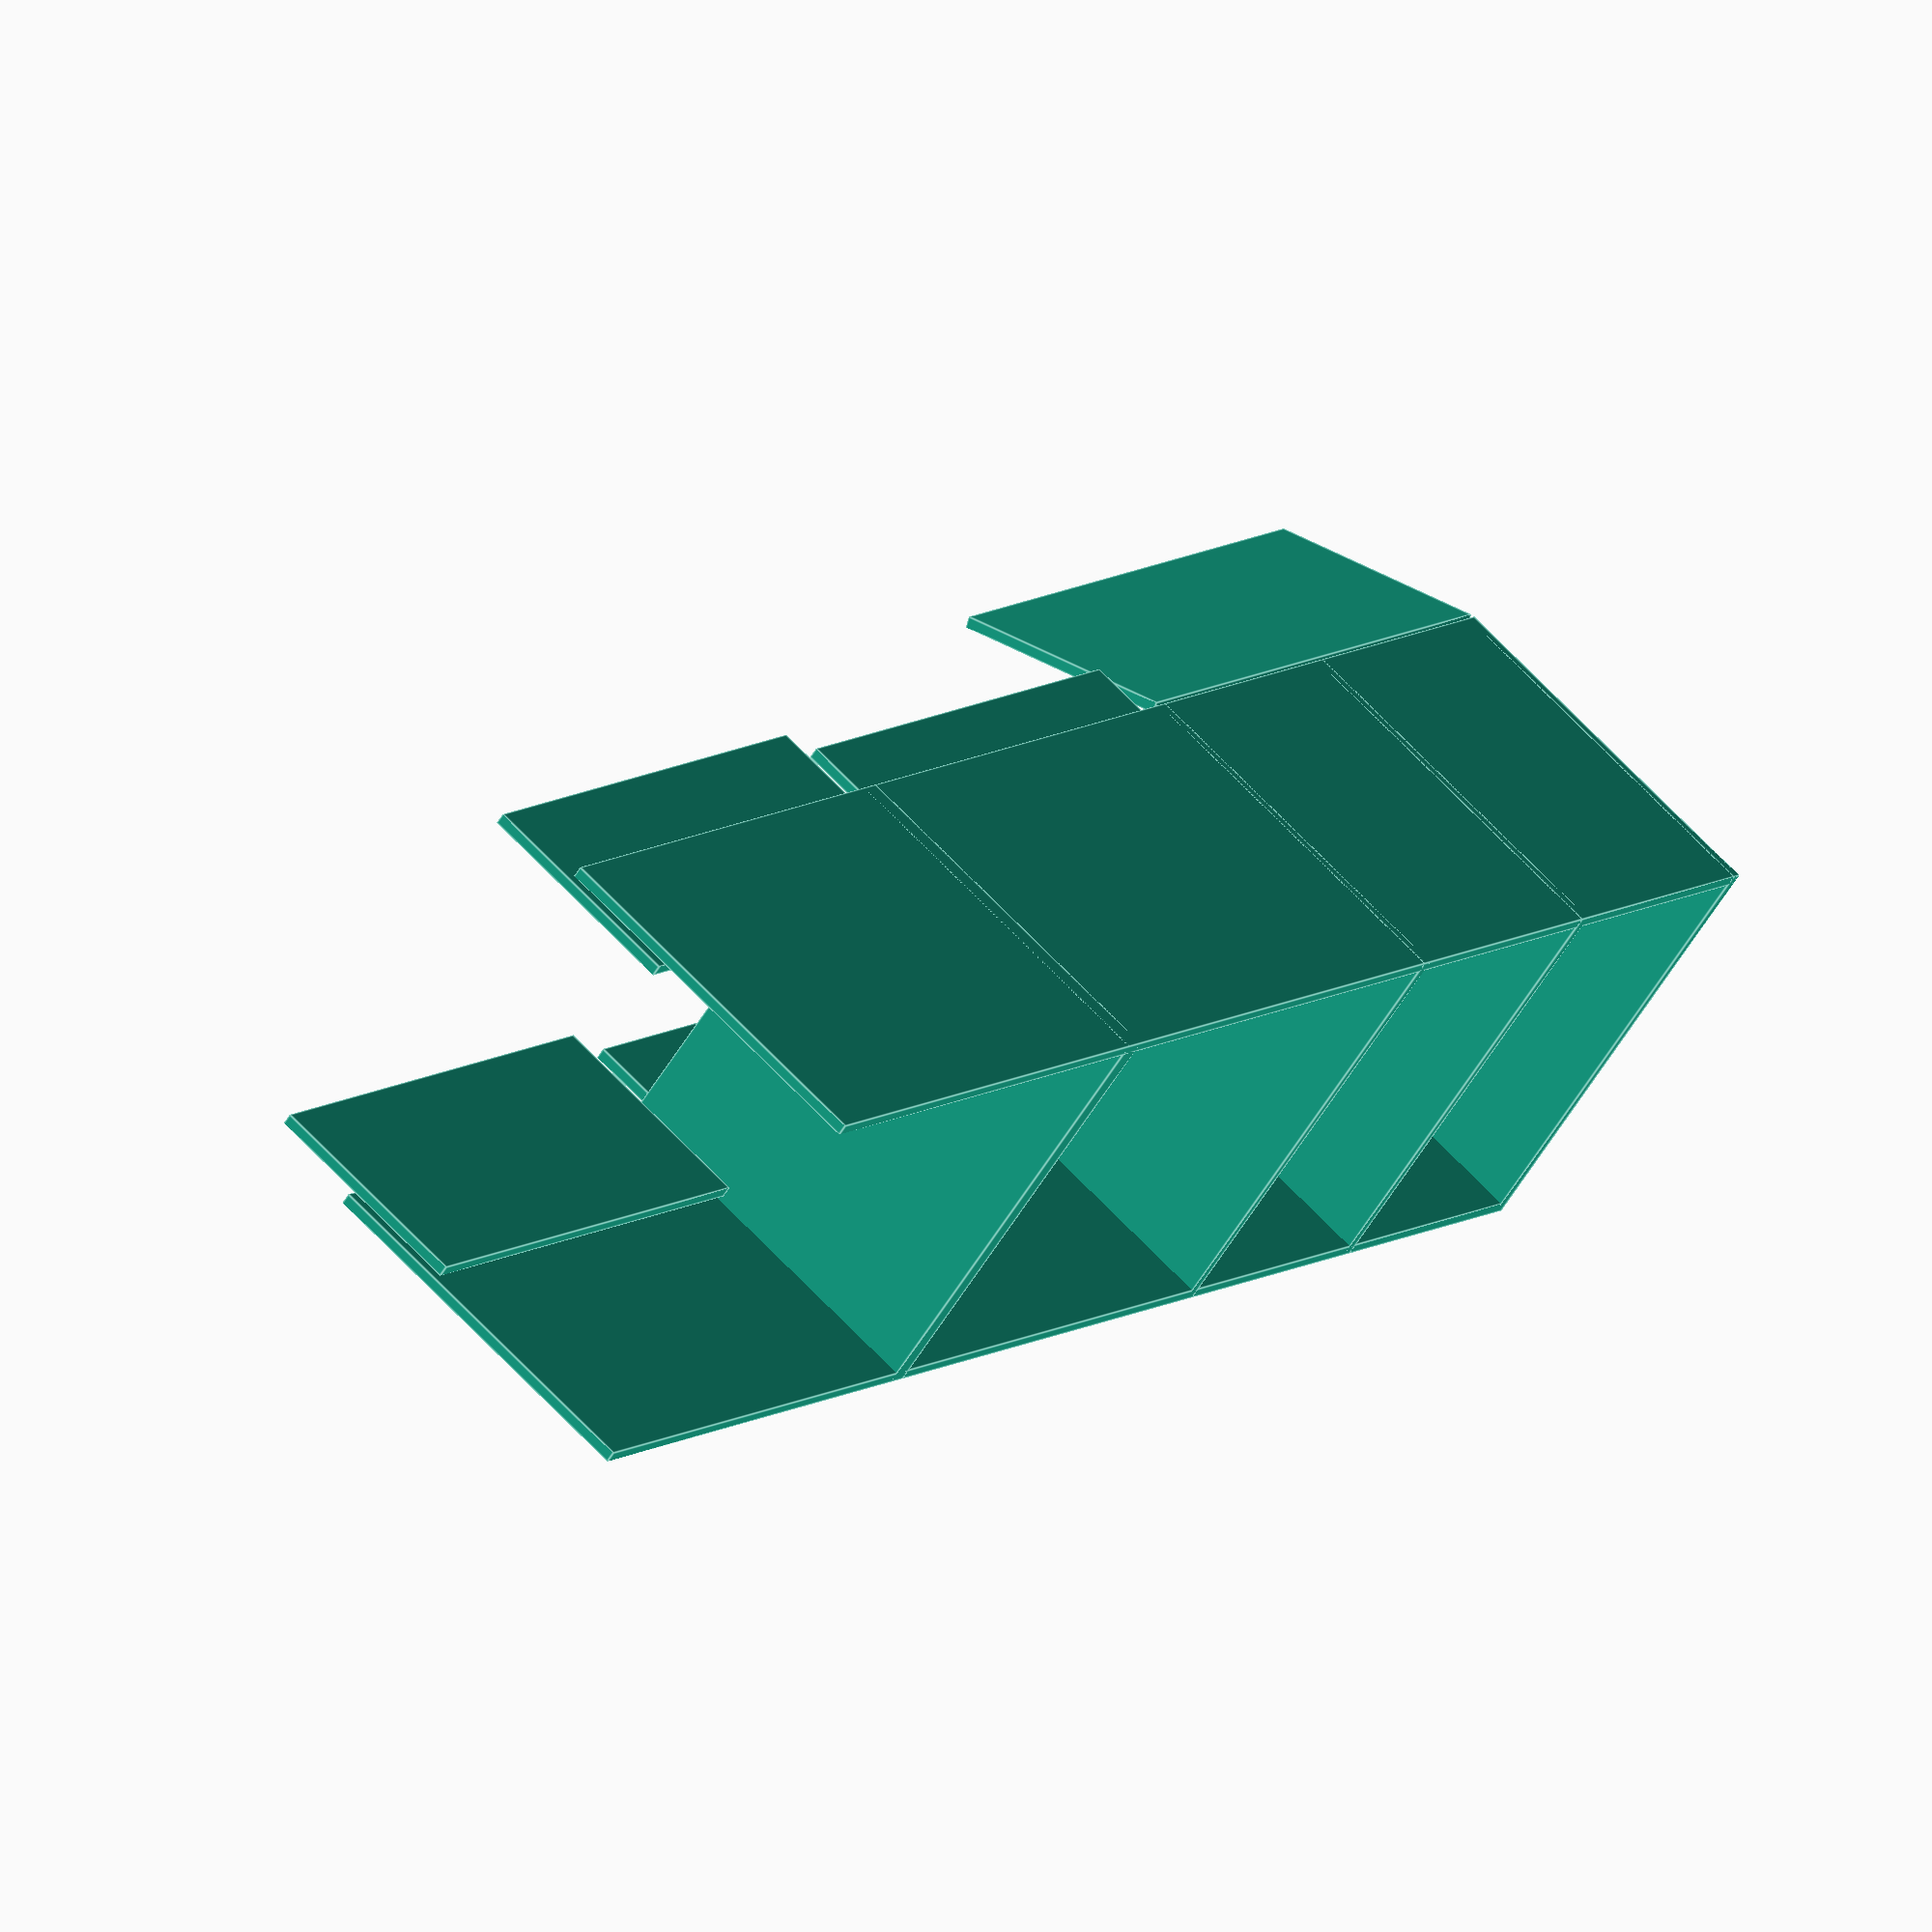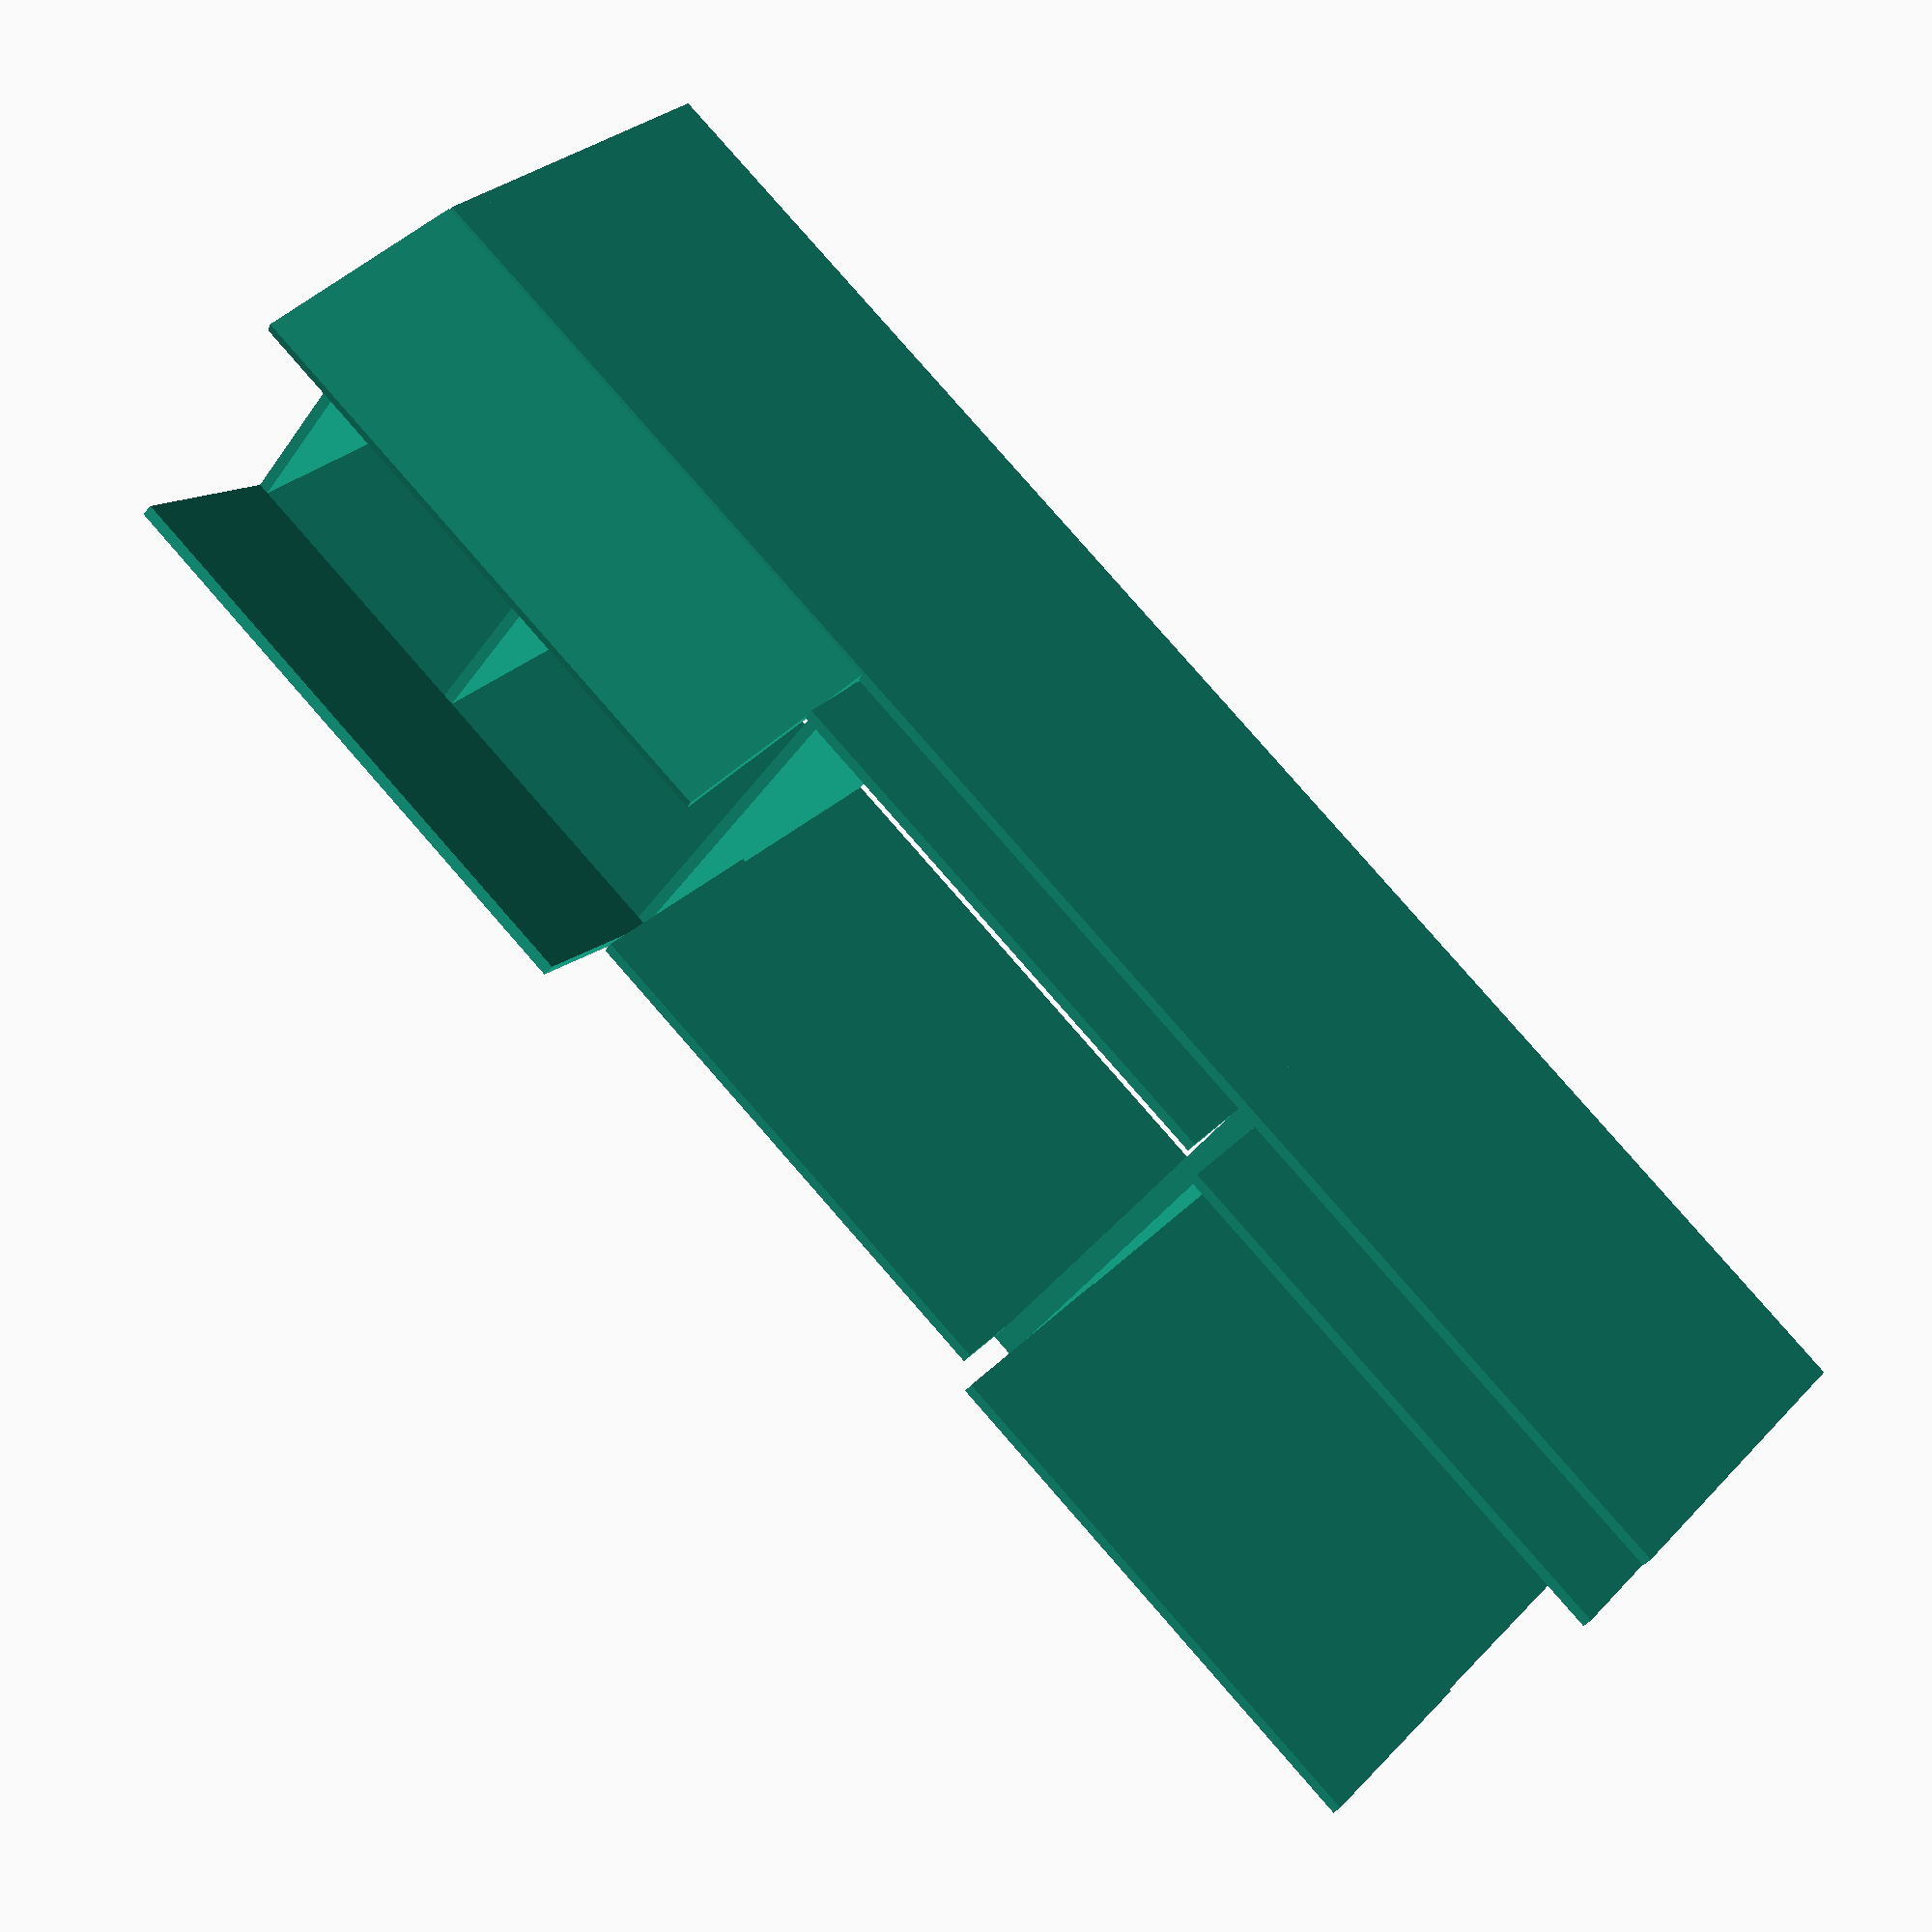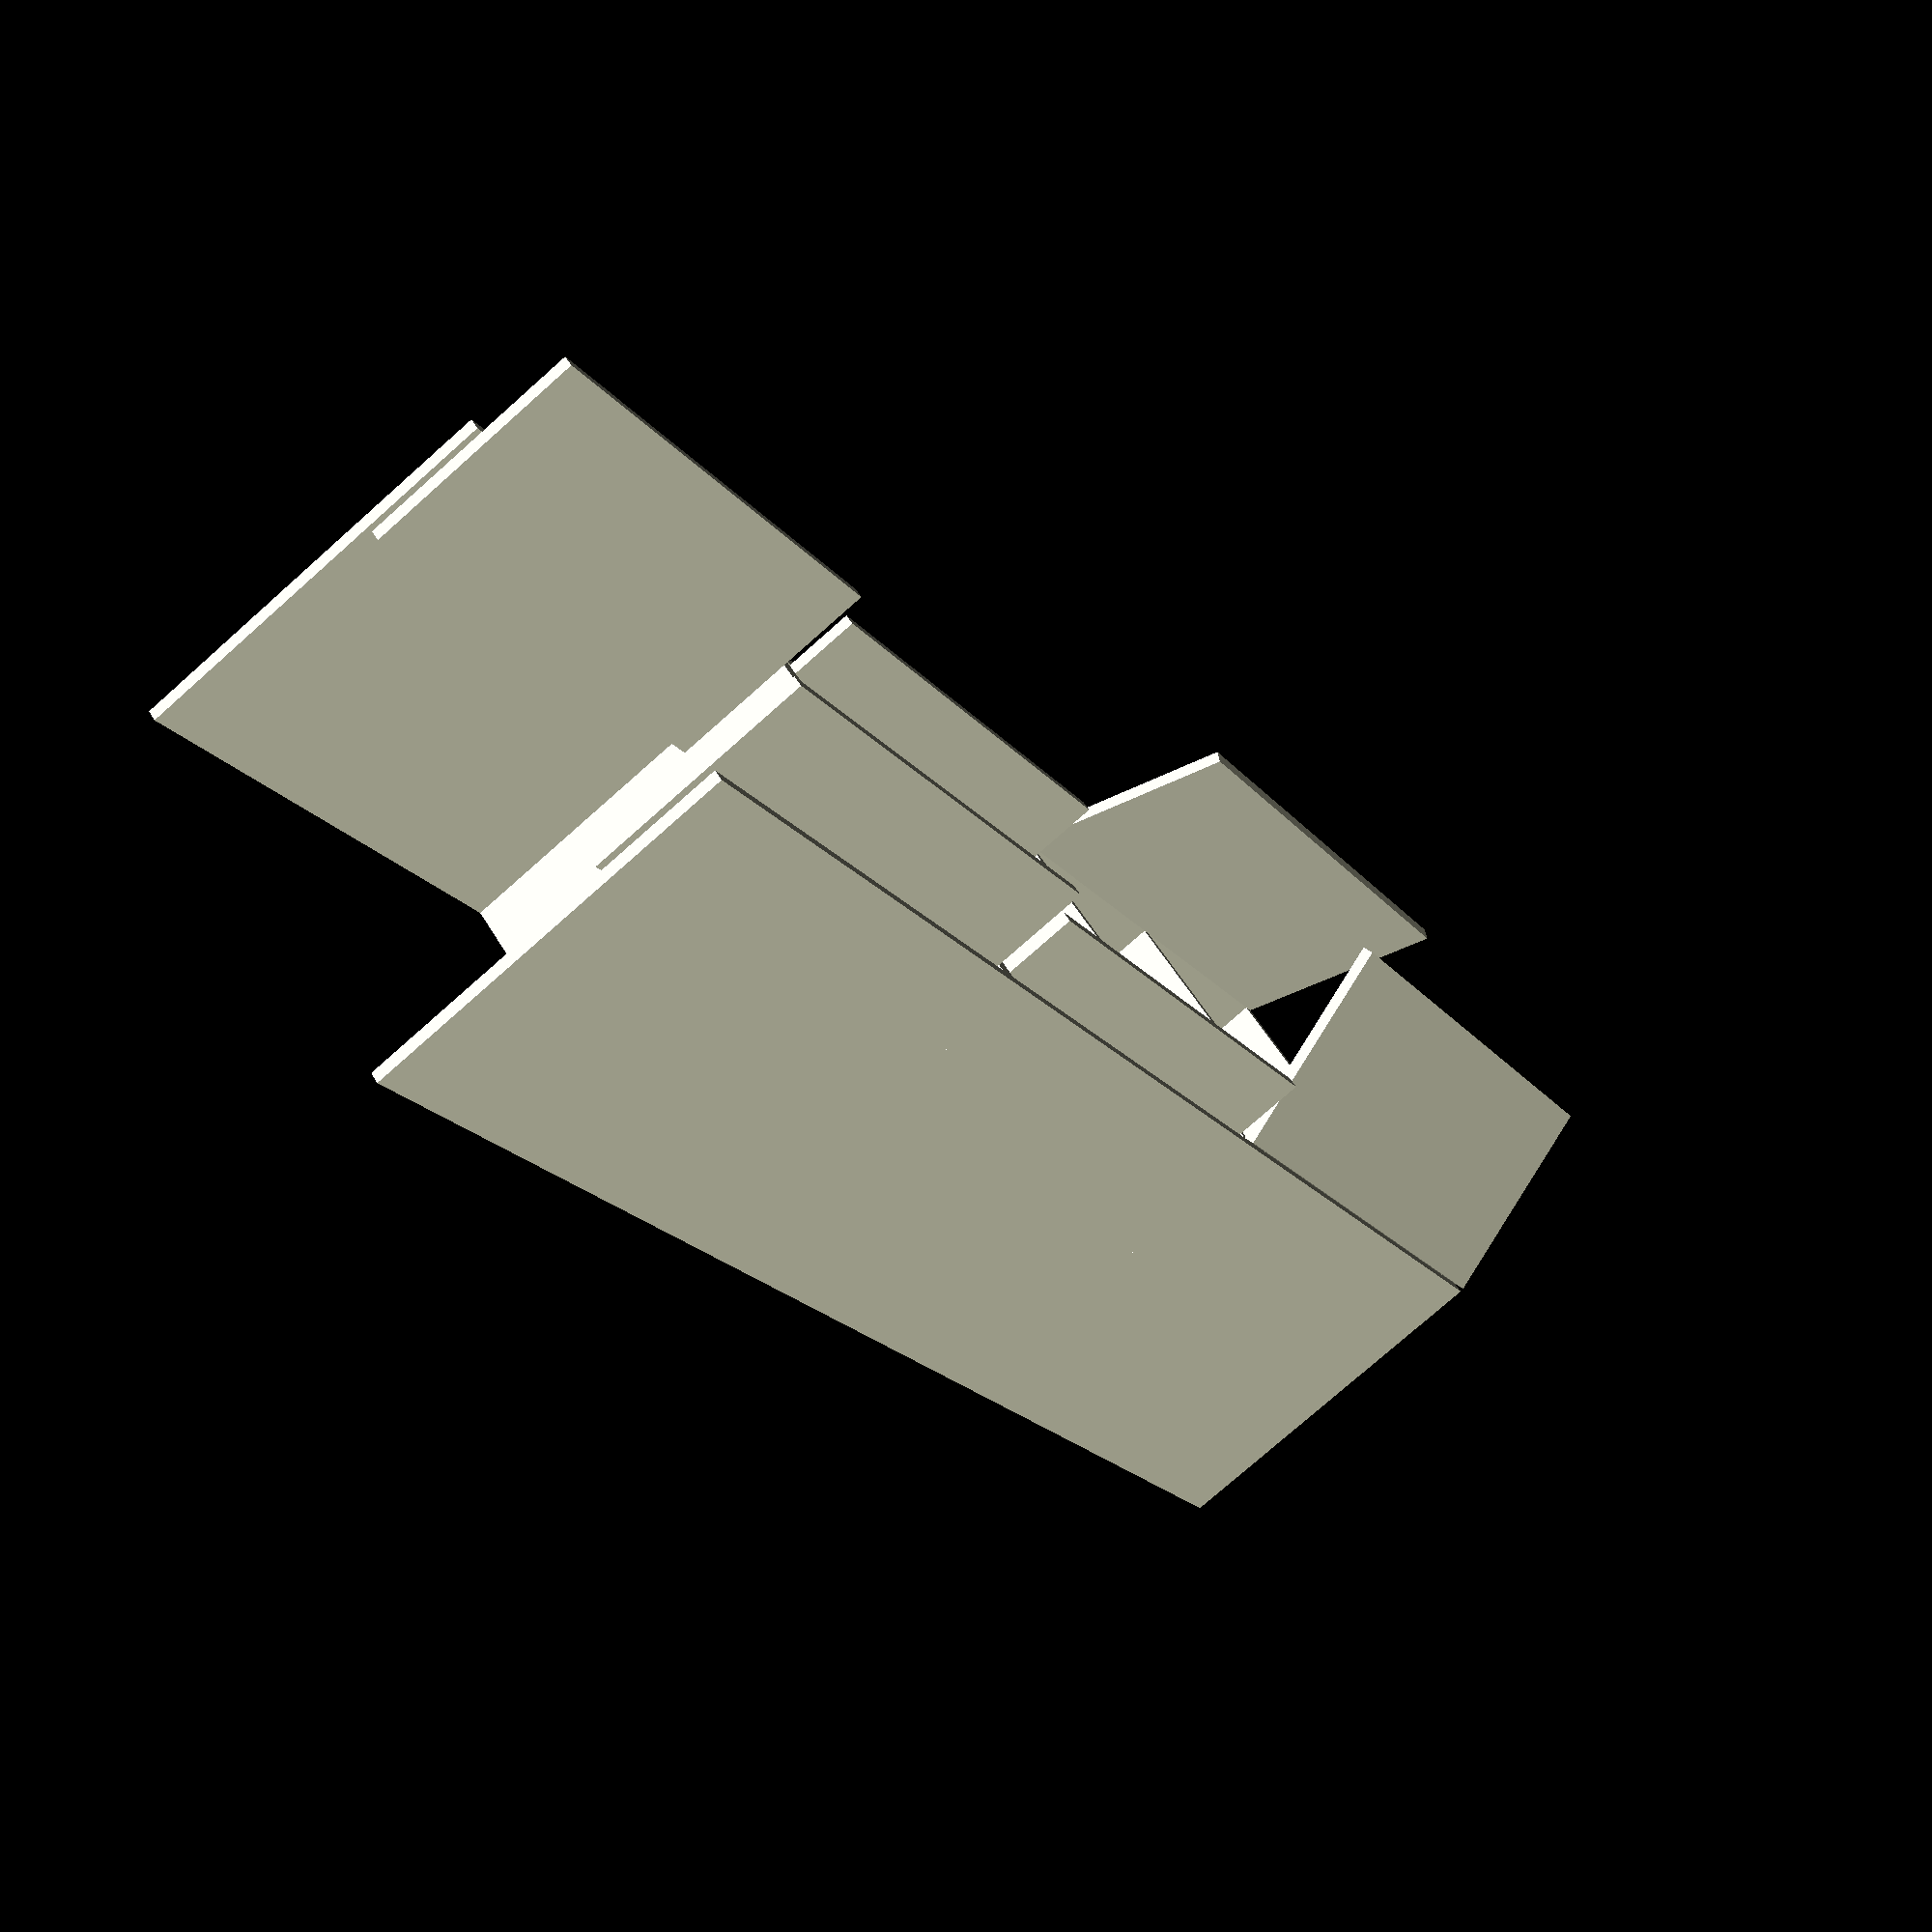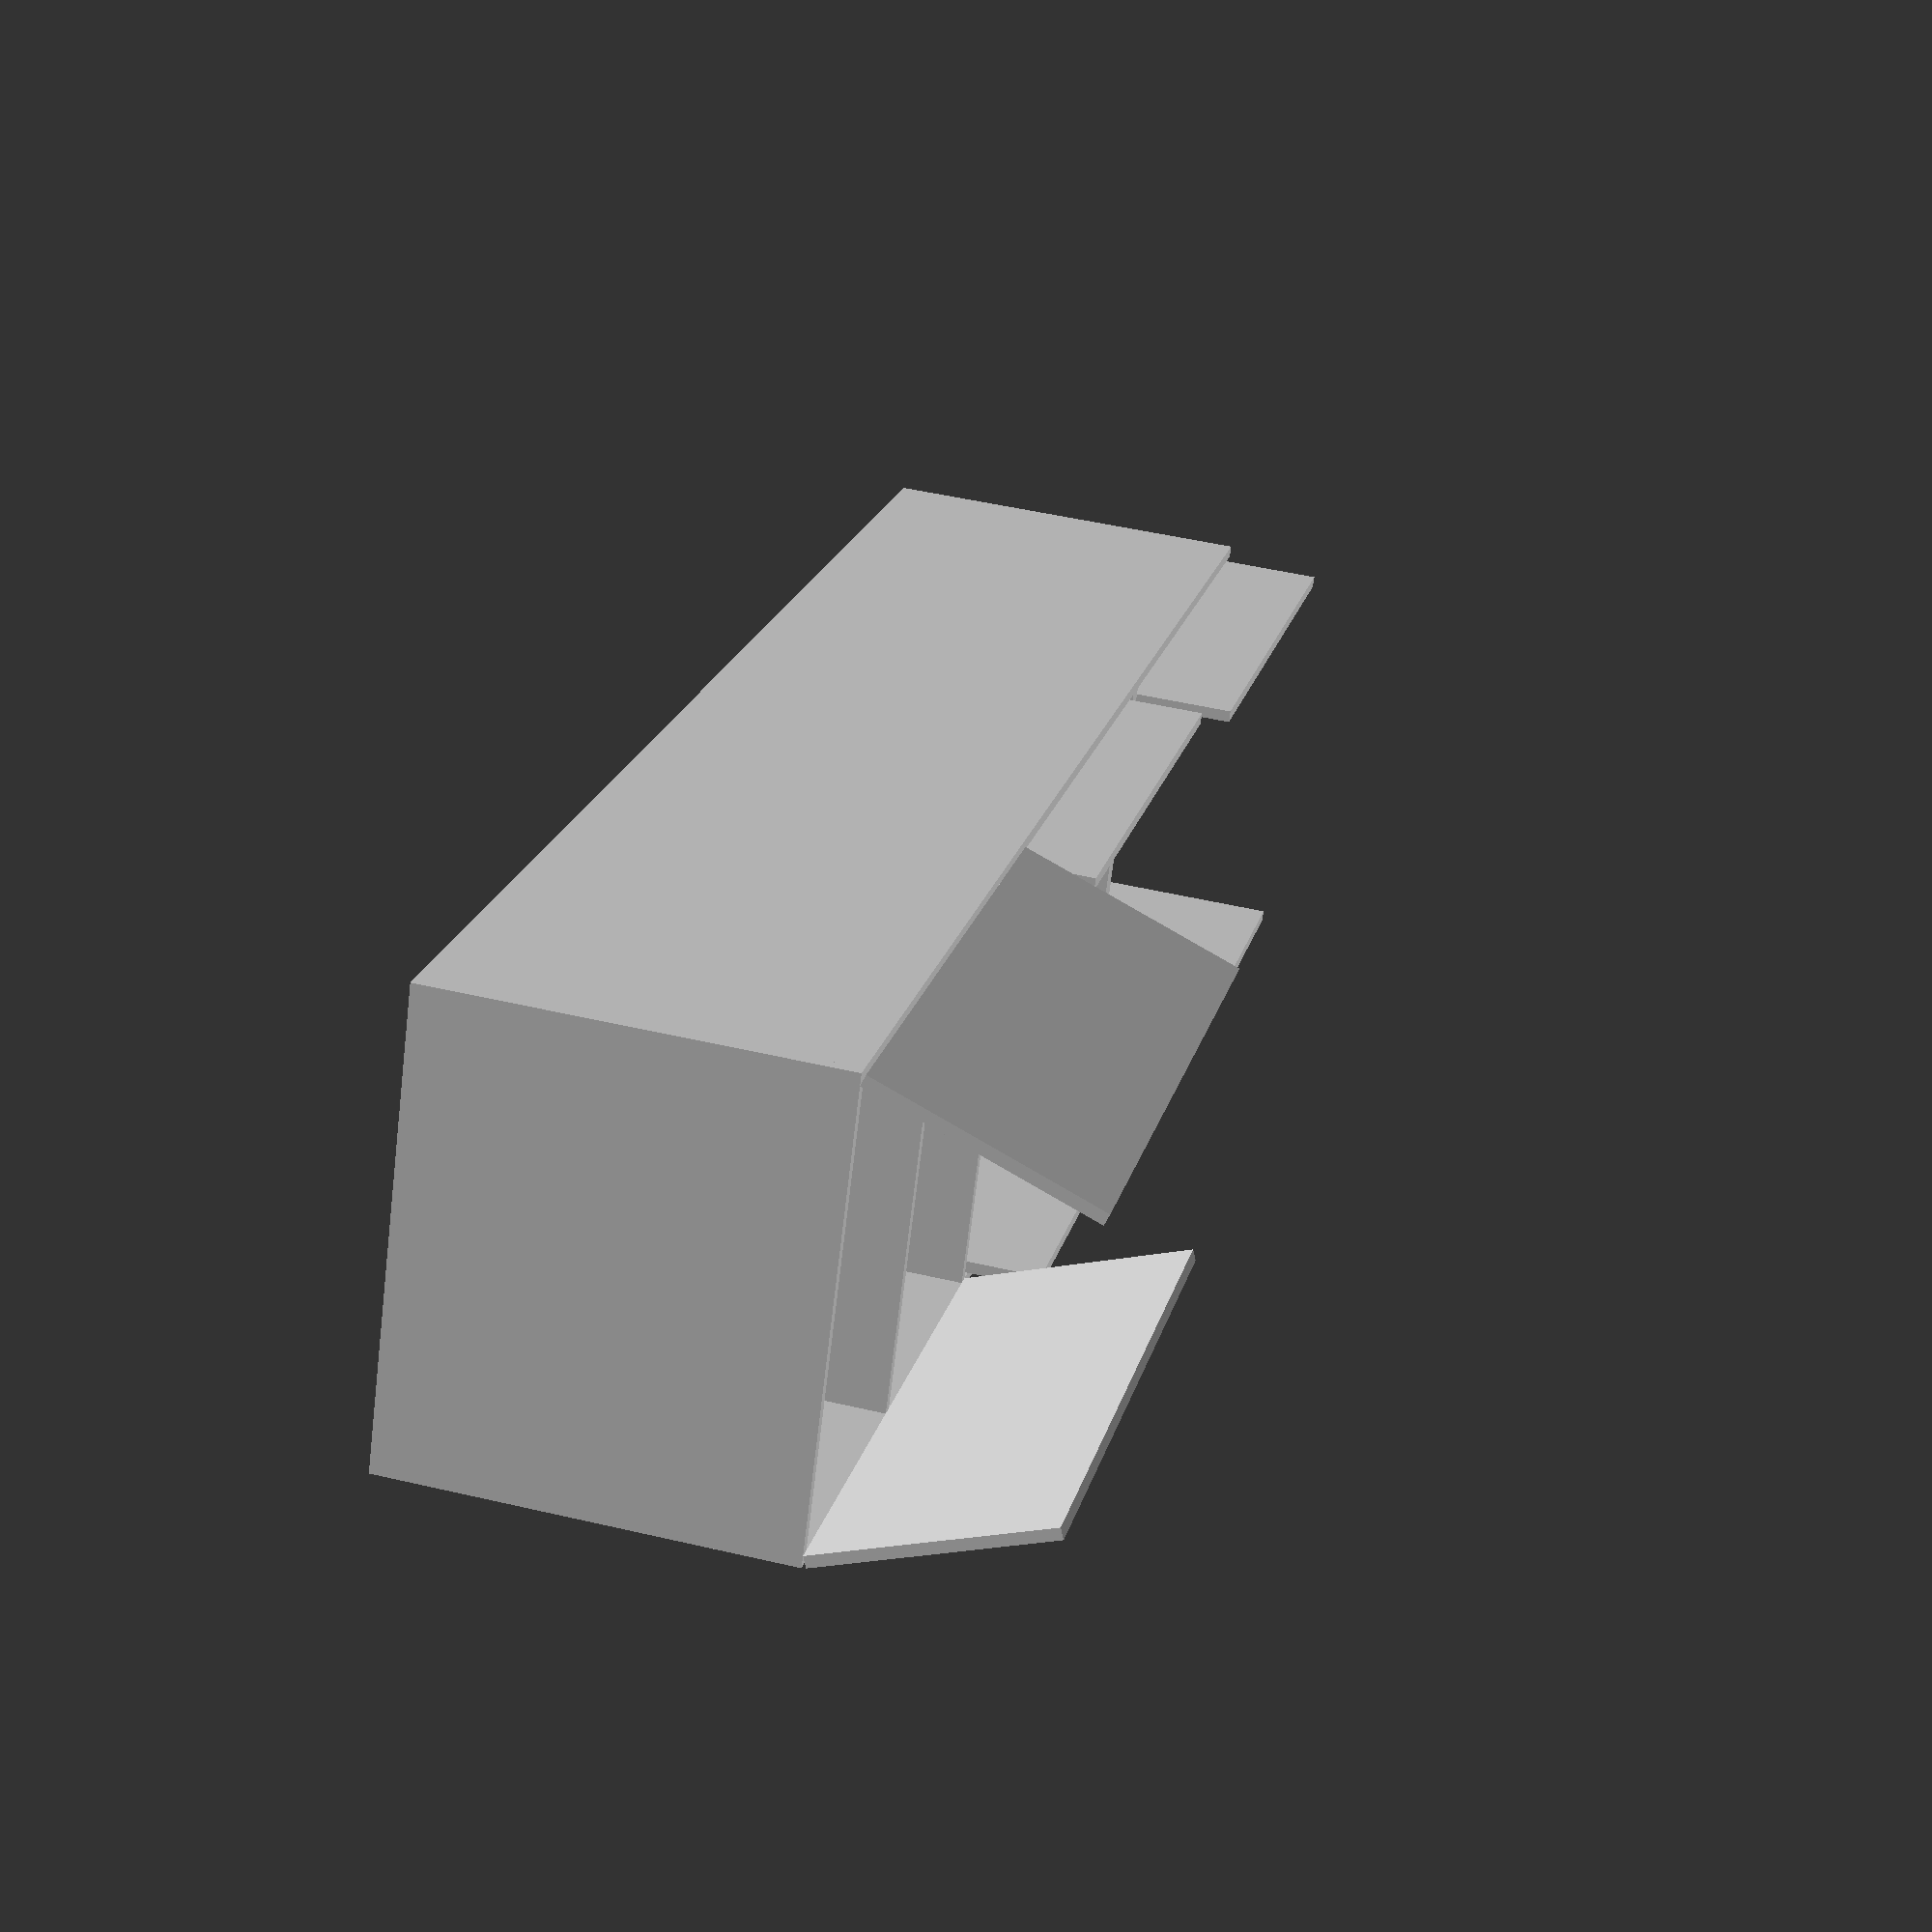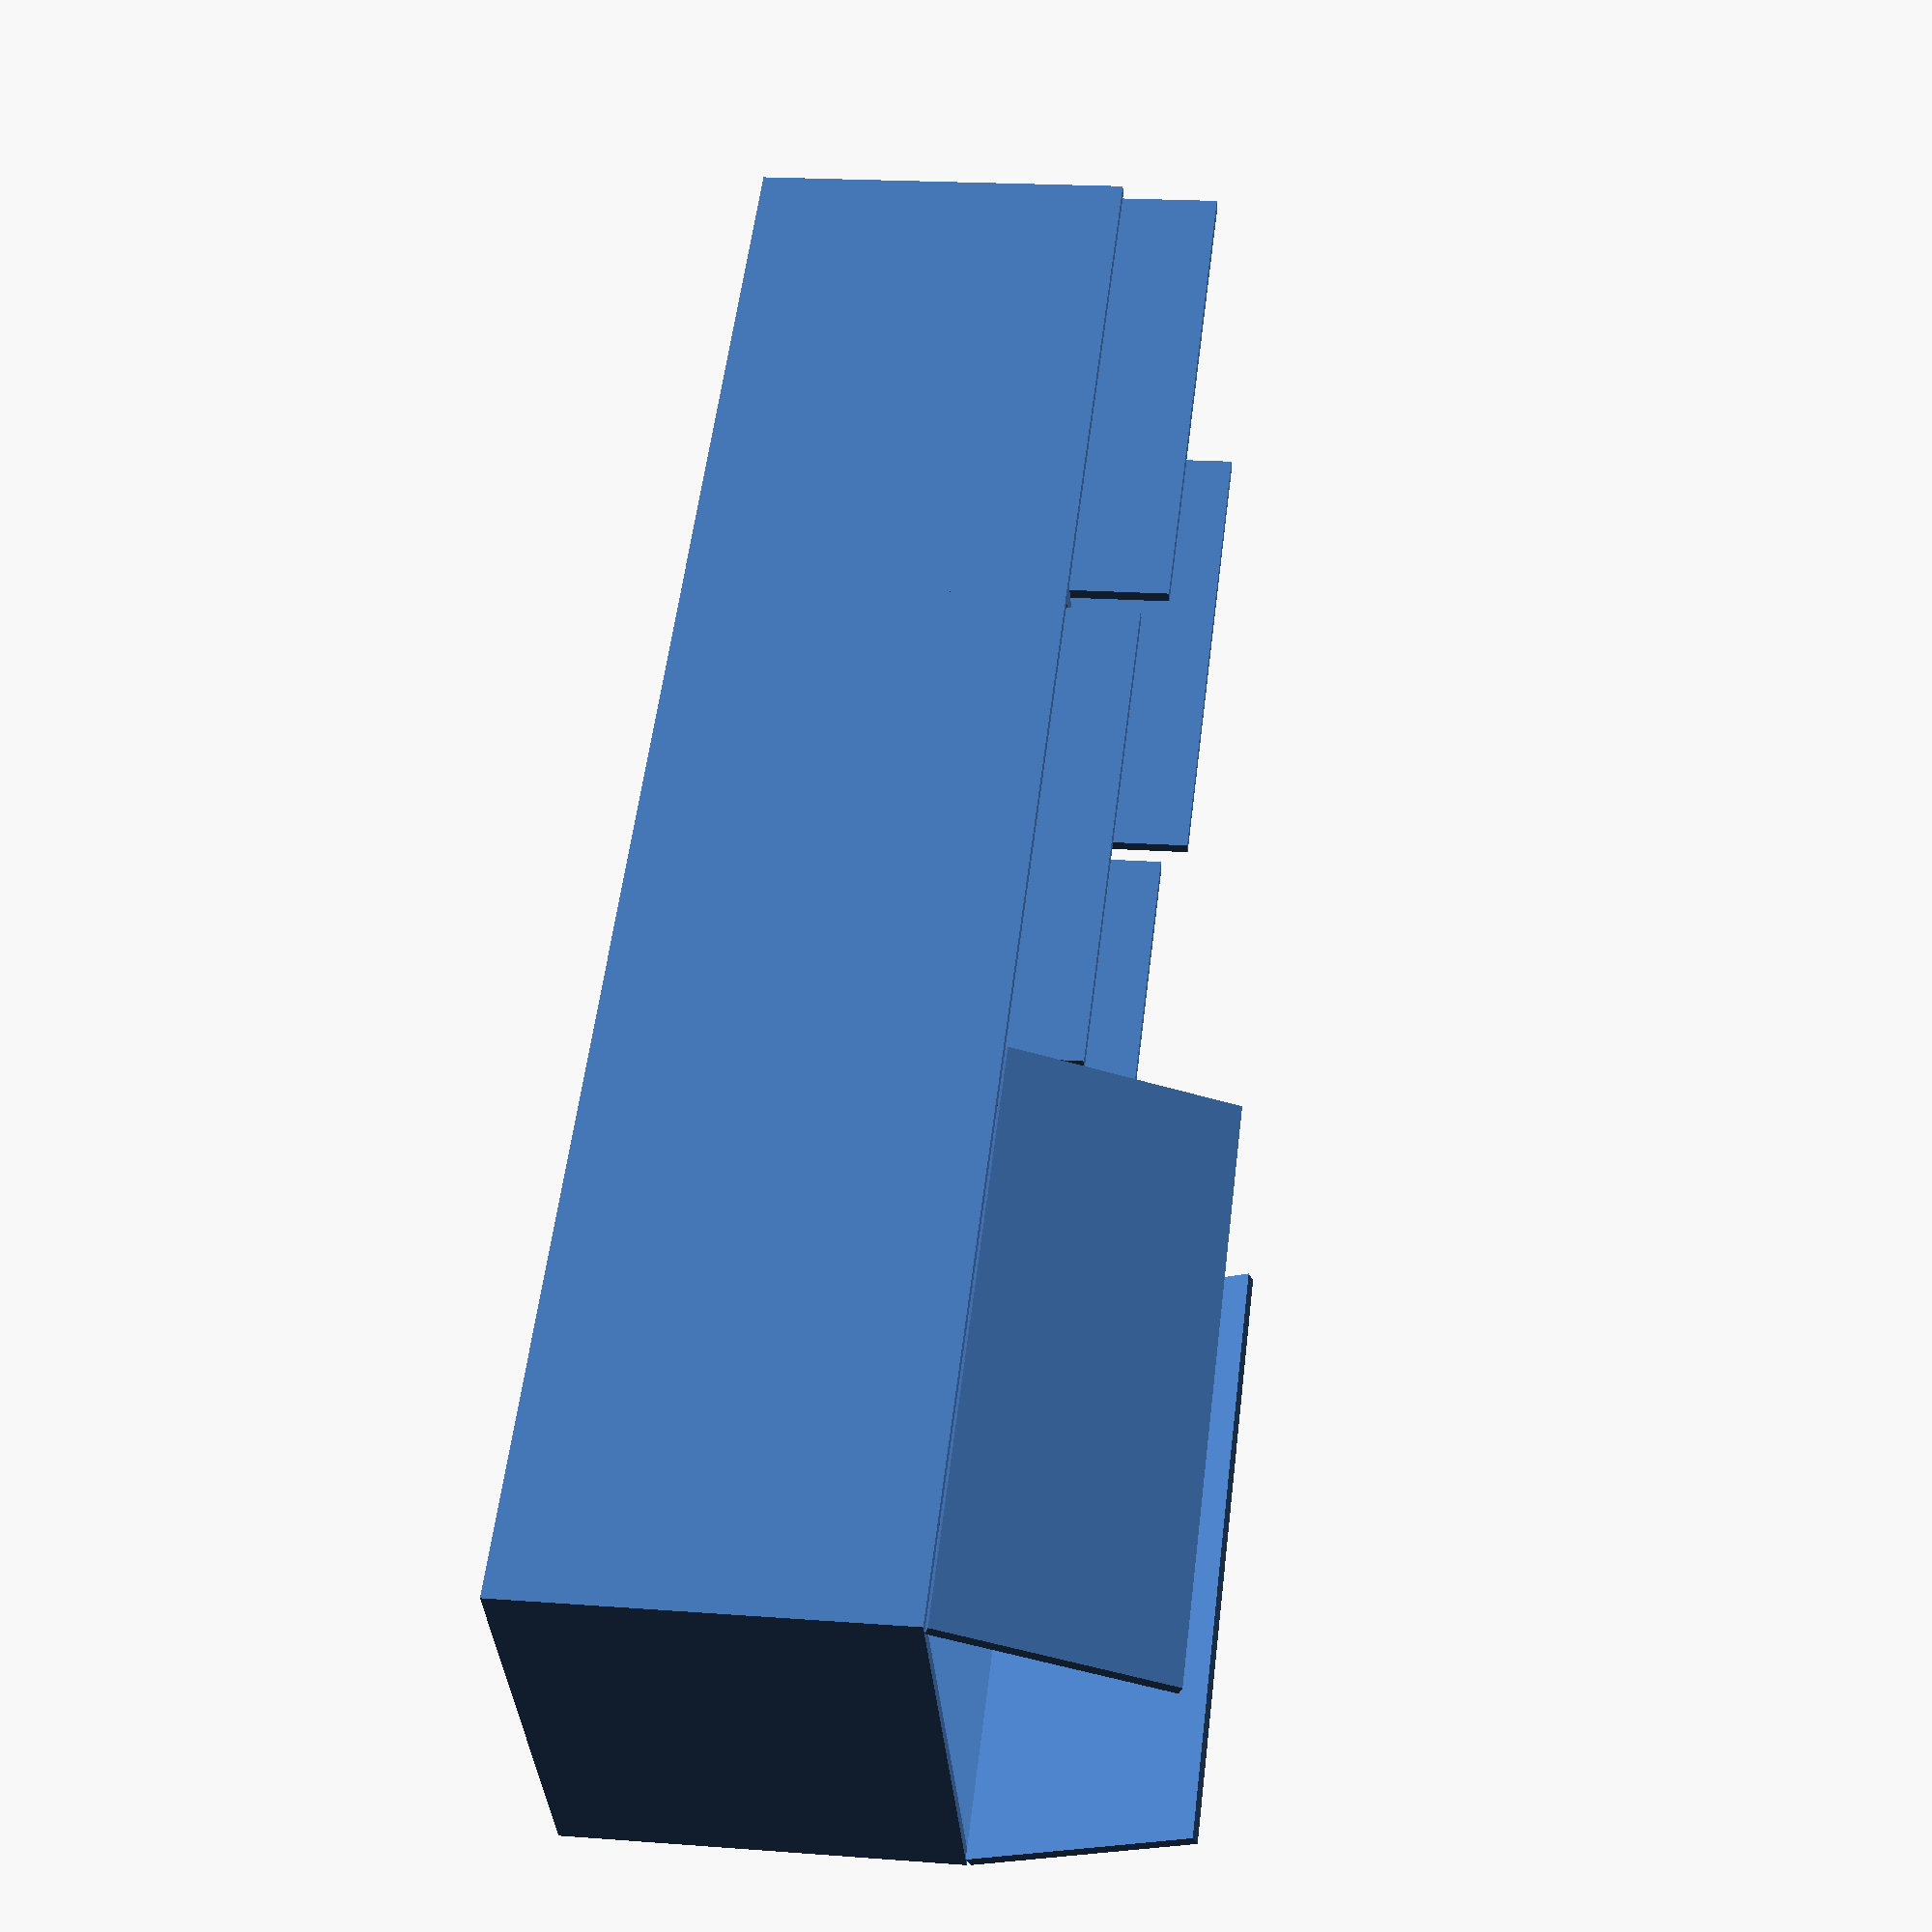
<openscad>
module washing_machine_cabinet() {
    szafa_h = 26.8;
    WASHING_MACHINE_HALF_WIDTH = 3.;
    WASHING_MACHINE_HEIGHT = 8.5;
    washing_machine_depth = 2. * WASHING_MACHINE_HALF_WIDTH;
    PLANK_THICKNESS = 0.18;
    three_planks = 3. * PLANK_THICKNESS;
    cabinet_width = washing_machine_depth + 2. * three_planks;
    dryer_plank = 2. * PLANK_THICKNESS;
    h = 2. * WASHING_MACHINE_HEIGHT + dryer_plank;

    // right side
    translate([cabinet_width - PLANK_THICKNESS, 0., 0]) {
        cube([PLANK_THICKNESS, szafa_h, washing_machine_depth]);
    }
    // left side
    translate([0., 0., 0]) {
        cube([PLANK_THICKNESS, szafa_h, washing_machine_depth]);
    }
    // top left door
    translate([PLANK_THICKNESS, h, washing_machine_depth]) {
        rotate([0, -70, 0]) {
            cube([cabinet_width / 2, szafa_h - h, PLANK_THICKNESS]);
        }
    }
    // top right door
    translate([cabinet_width - PLANK_THICKNESS, h, washing_machine_depth]) {
        mirror([1, 0, 0]) {
            rotate([0, -70, 0]) {
                cube([cabinet_width / 2, szafa_h - h, PLANK_THICKNESS]);
            }
        }
    }
    // roof
    translate([0, szafa_h - PLANK_THICKNESS, 0]) {
        cube([cabinet_width, PLANK_THICKNESS, washing_machine_depth]);
    }
    // stash shelf
    translate([0, h, 0]) {
        cube([cabinet_width, PLANK_THICKNESS, washing_machine_depth]);
    }
    // stash shelf
    translate([0, h + (szafa_h - h) / 2, 0]) {
        cube([cabinet_width, PLANK_THICKNESS, washing_machine_depth]);
    }
    // dryer shelf
    translate([0, WASHING_MACHINE_HEIGHT, 0]) {
        cube([cabinet_width, dryer_plank, washing_machine_depth]);
    }
    // sliding doors
    door_distance = PLANK_THICKNESS + 0.1;
    bottom_slide = 2 * washing_machine_depth / 3;
    // bottom left door
    translate([door_distance, 0, bottom_slide]) {
        cube([PLANK_THICKNESS, WASHING_MACHINE_HEIGHT, cabinet_width / 2]);
    }
    // bottom right door
    translate([cabinet_width - door_distance, 0, bottom_slide]) {
        mirror([1, 0, 0]) {
            cube([PLANK_THICKNESS, WASHING_MACHINE_HEIGHT, cabinet_width / 2]);
        }
    }
    middle_slide = 3 * washing_machine_depth / 5;
    // middle left door
    translate([door_distance, WASHING_MACHINE_HEIGHT + dryer_plank, middle_slide]) {
        cube([PLANK_THICKNESS, WASHING_MACHINE_HEIGHT, cabinet_width / 2]);
    }
    // middle right door
    translate([cabinet_width - door_distance, WASHING_MACHINE_HEIGHT + dryer_plank, middle_slide]) {
        mirror([1, 0, 0]) {
            cube([PLANK_THICKNESS, WASHING_MACHINE_HEIGHT, cabinet_width / 2]);
        }
    }
}

washing_machine_cabinet();

</openscad>
<views>
elev=294.4 azim=224.8 roll=137.0 proj=o view=edges
elev=152.1 azim=128.0 roll=146.7 proj=p view=wireframe
elev=76.3 azim=41.1 roll=311.6 proj=p view=wireframe
elev=131.6 azim=118.0 roll=255.3 proj=p view=wireframe
elev=340.9 azim=235.3 roll=278.2 proj=p view=solid
</views>
